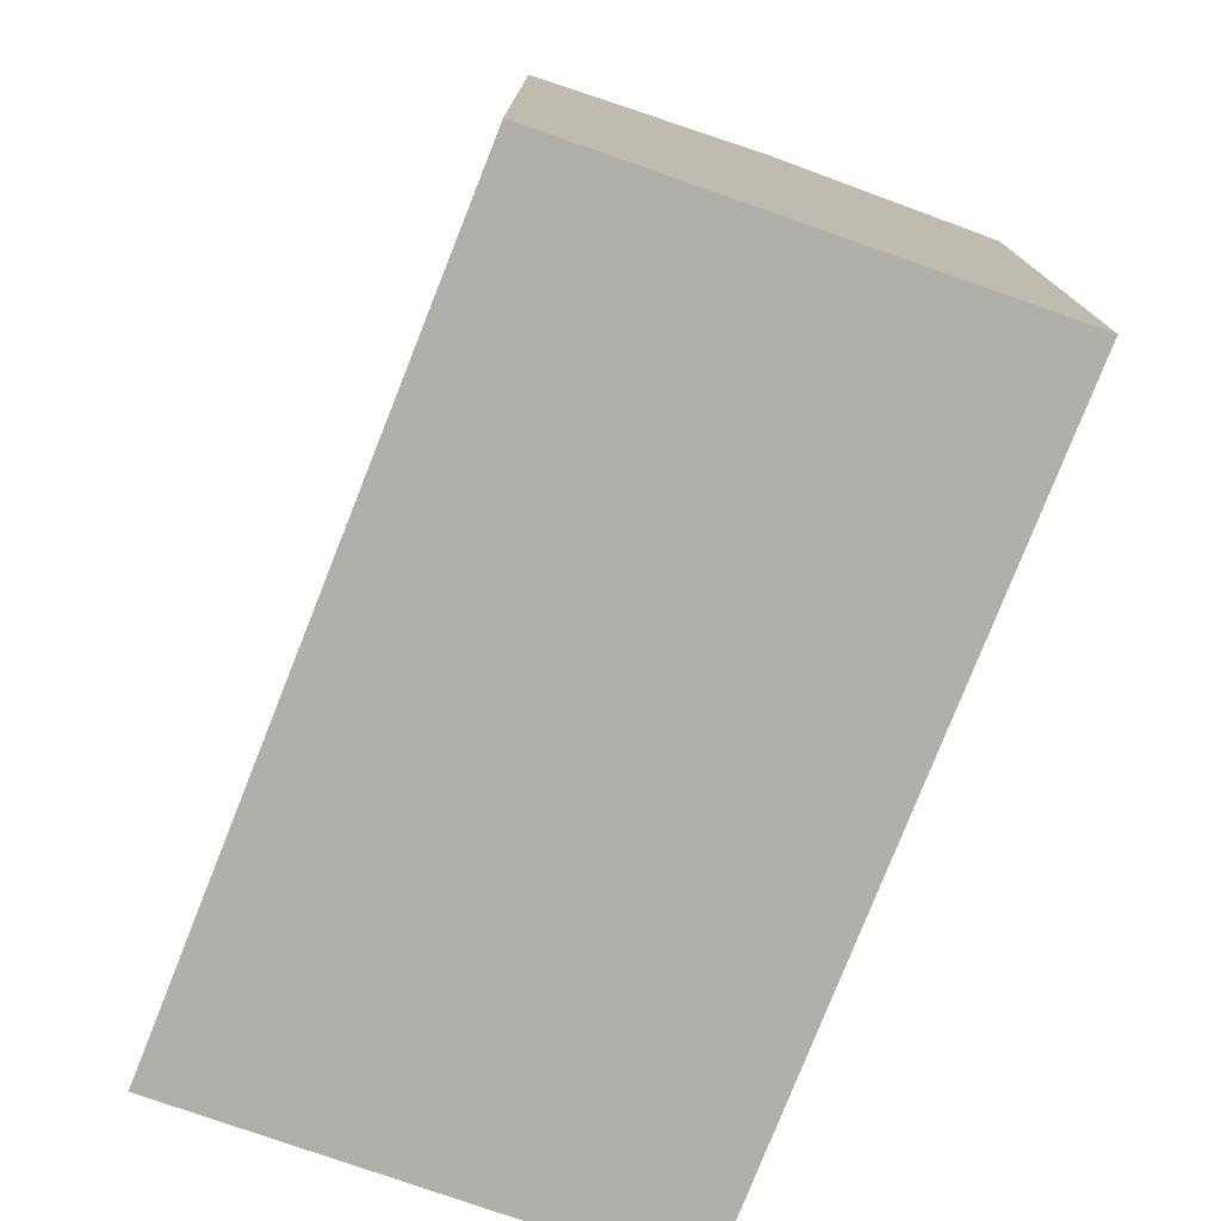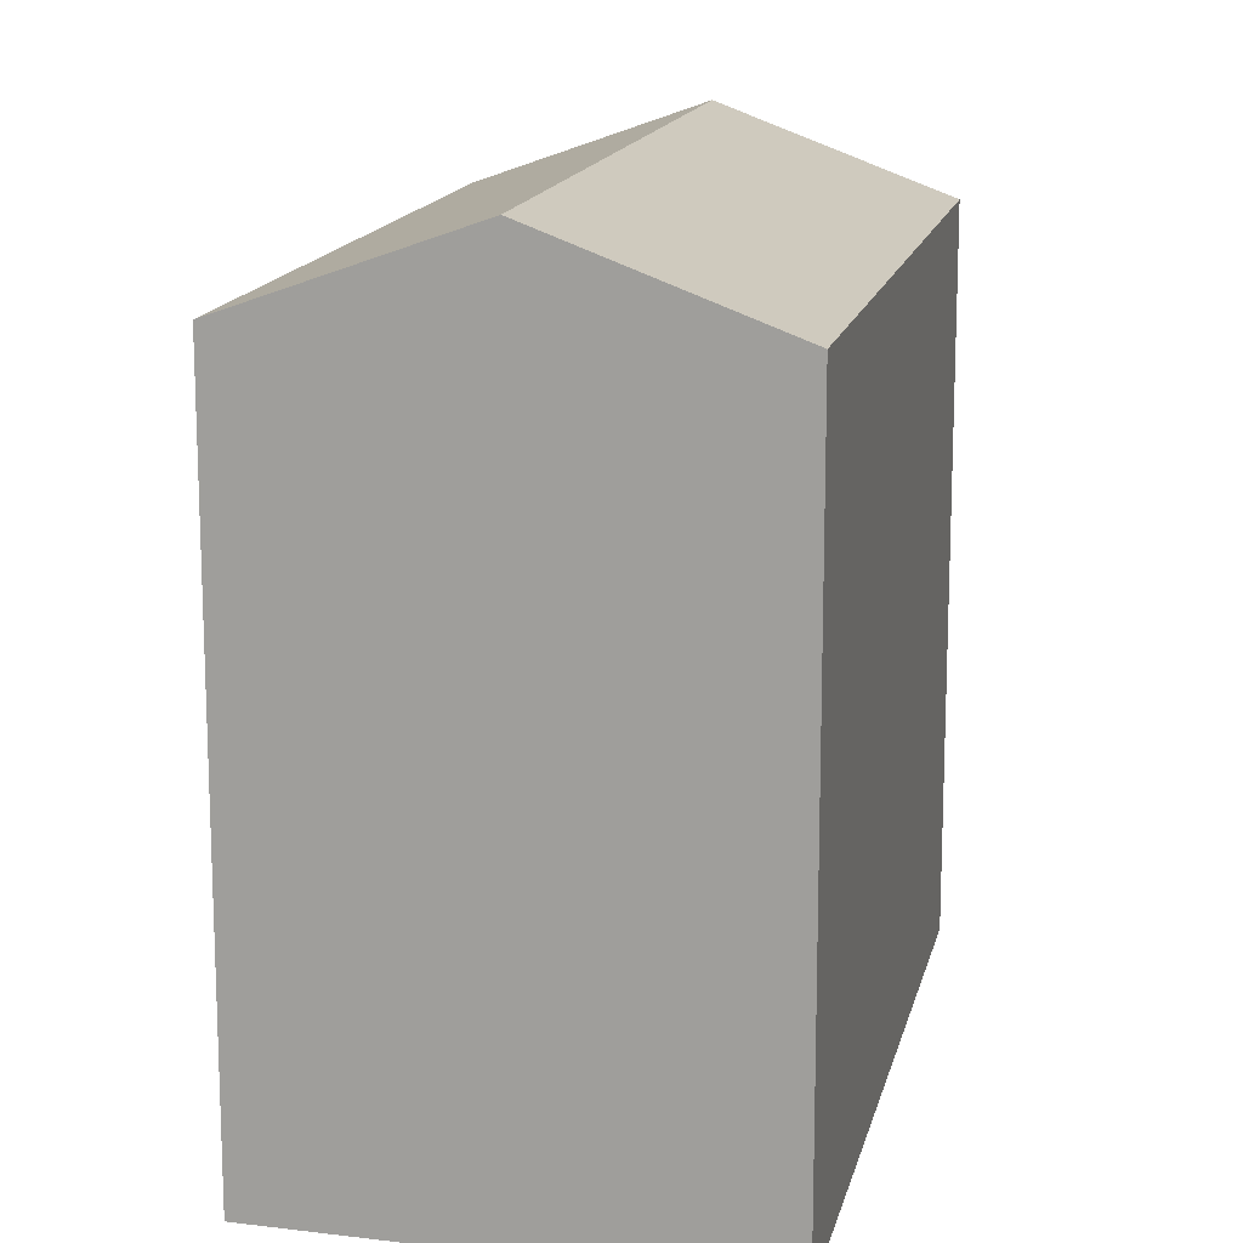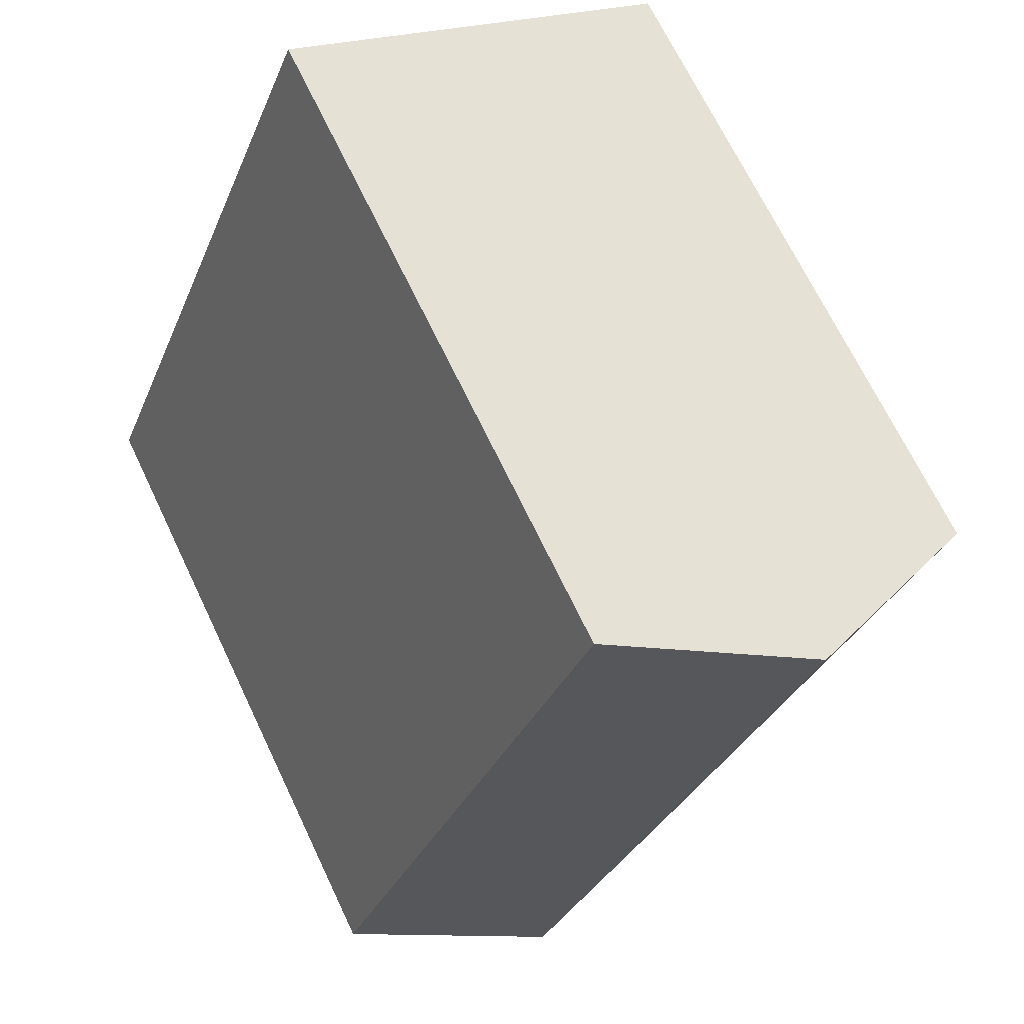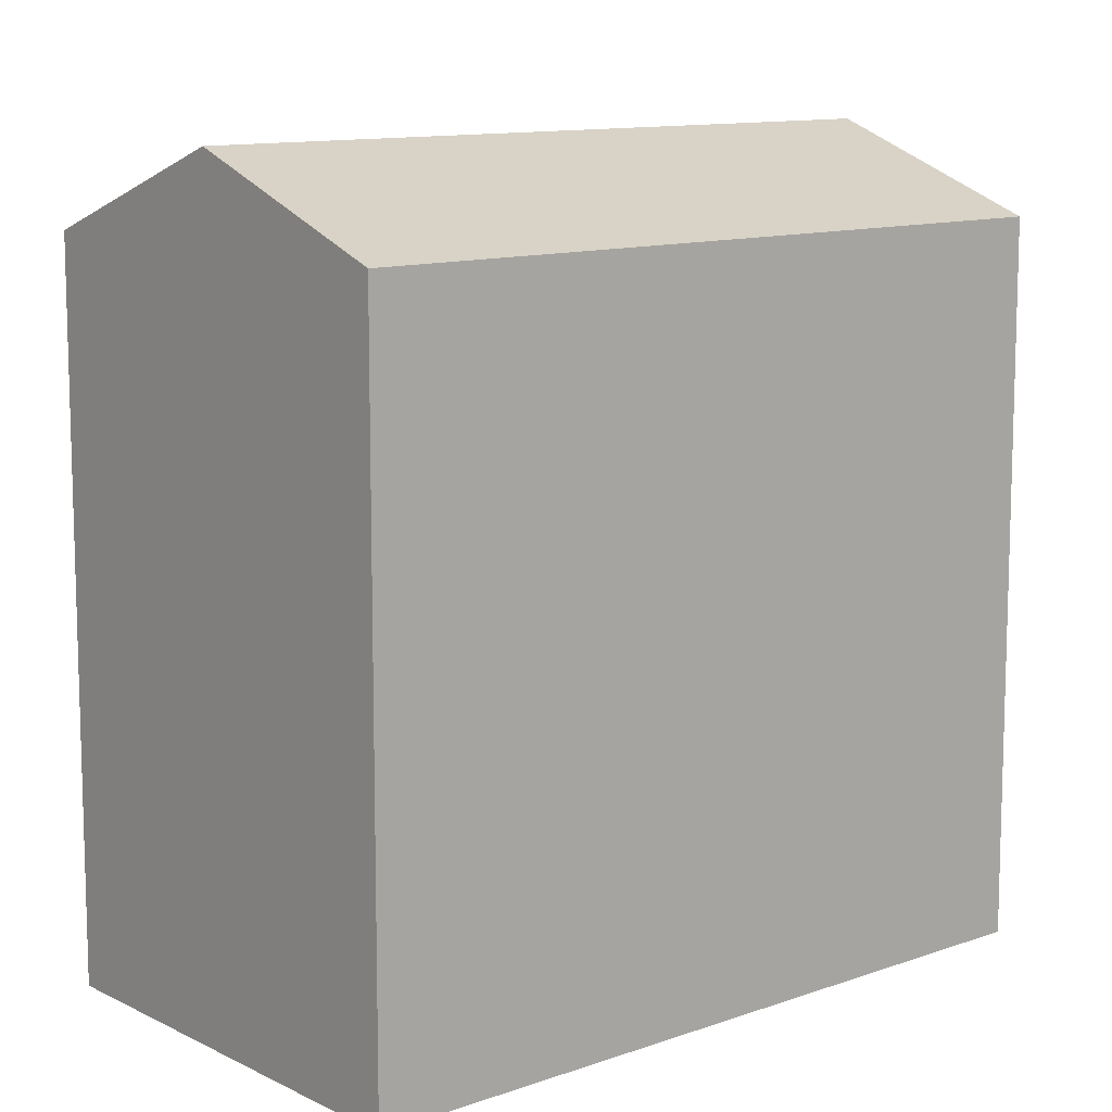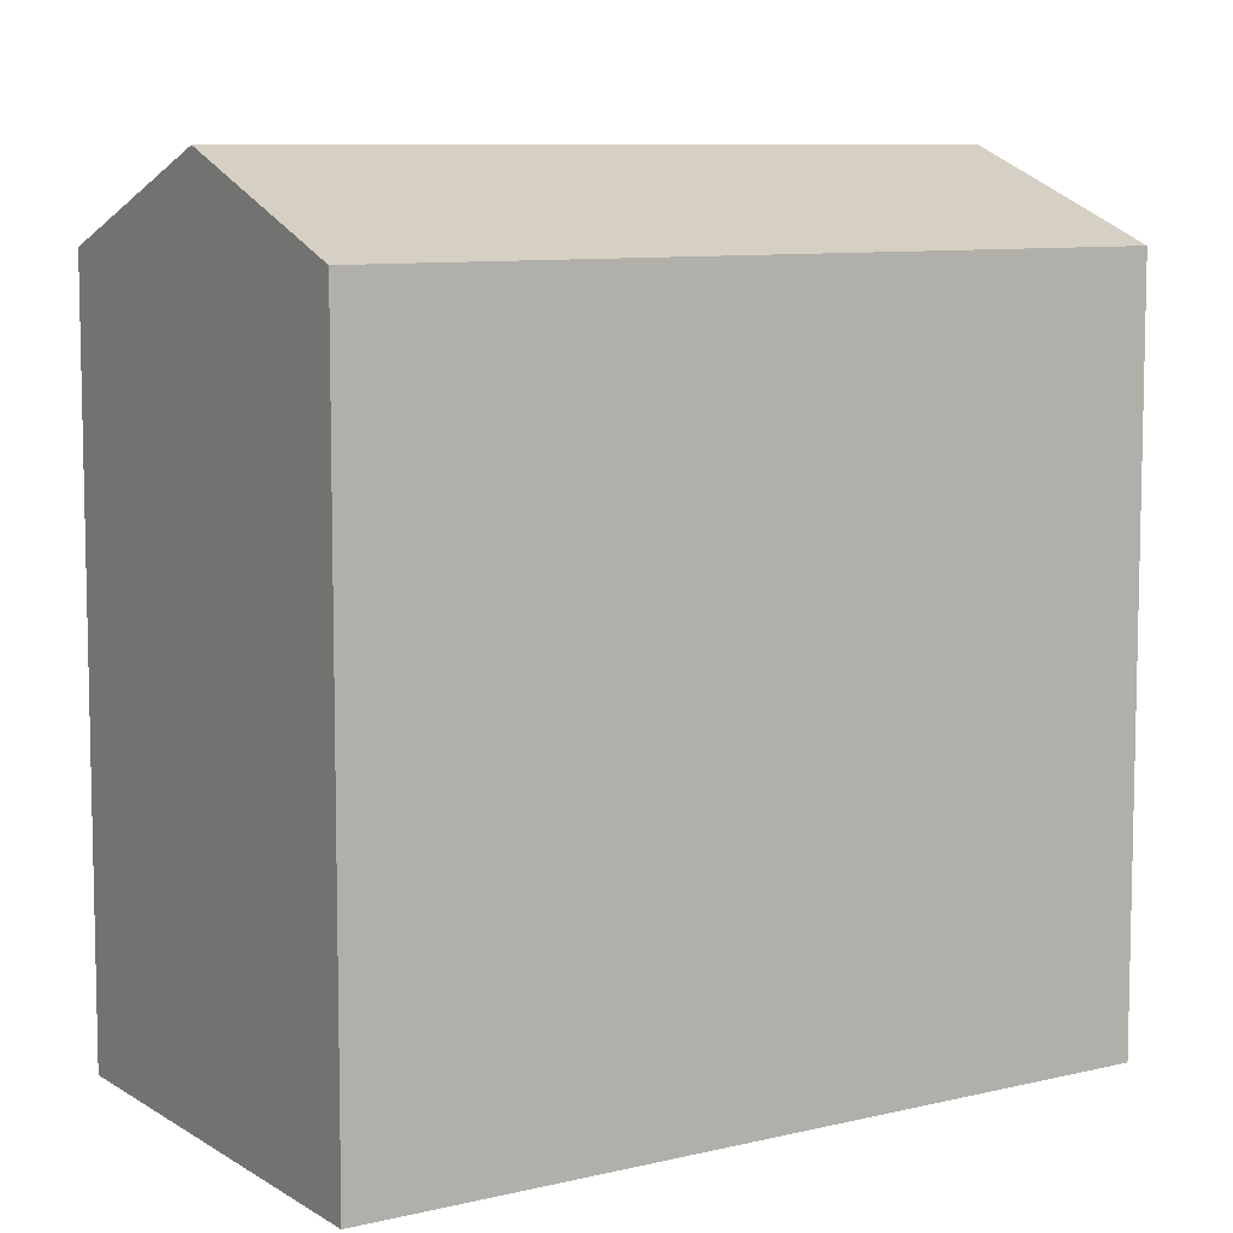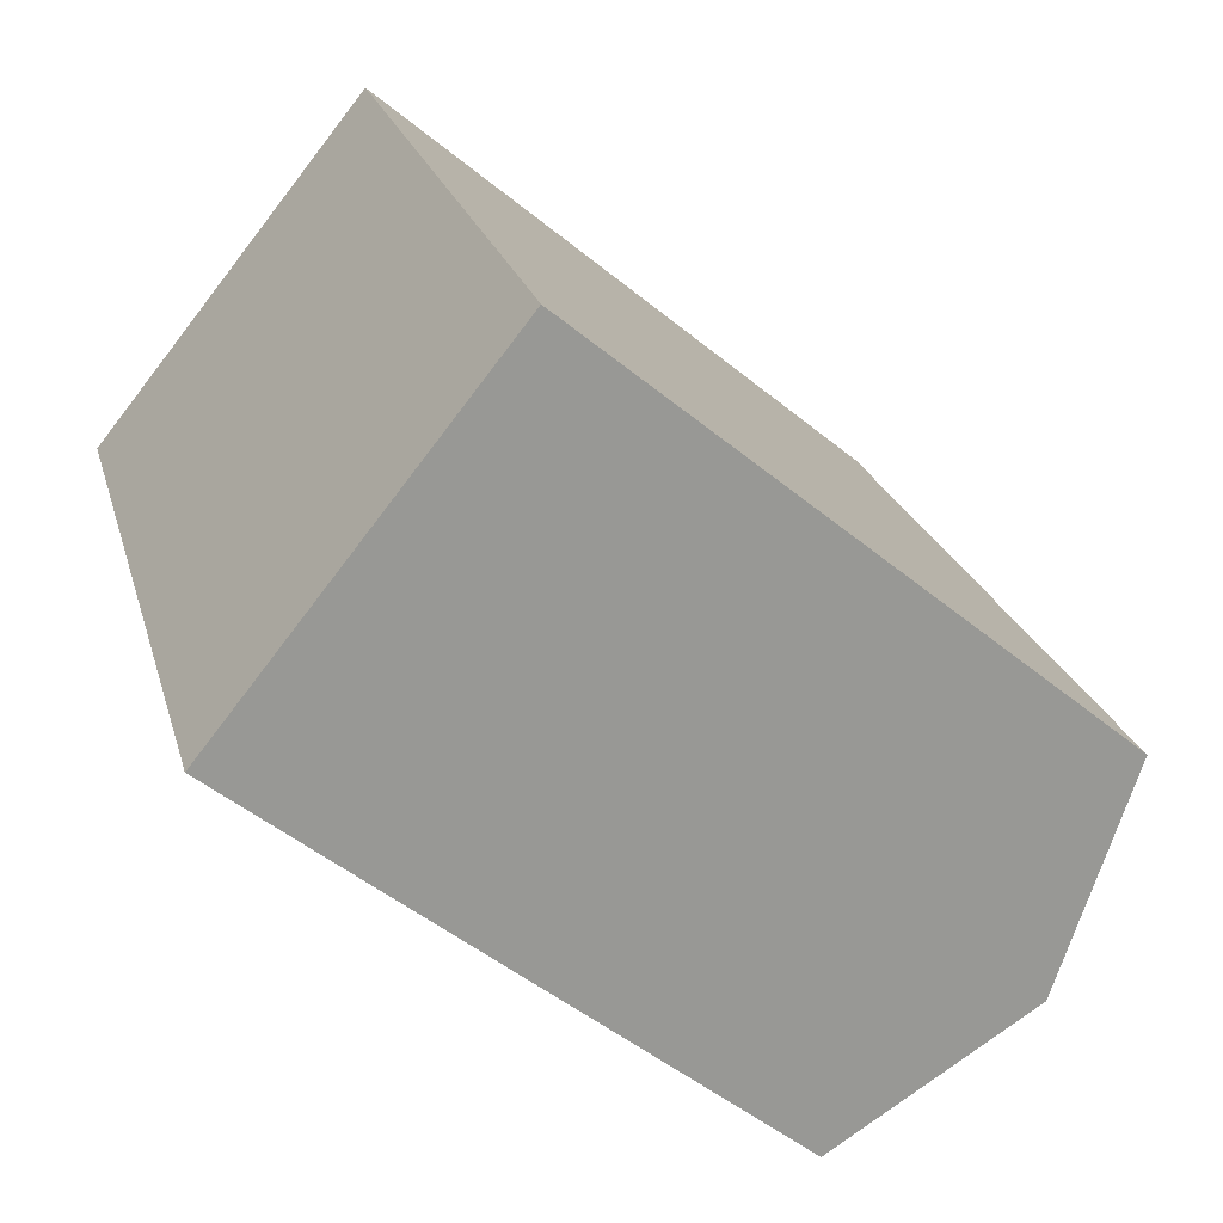
<metadata>
{"format":"obj","ext":"obj","renderer":"f3d","projection":"perspective","resolution":1024,"background":"white","views":[{"elev":-78.0,"azim":136.3,"up":"+Y"},{"elev":15.1,"azim":170.3,"up":"+Y"},{"elev":68.7,"azim":154.5,"up":"+Z"},{"elev":11.1,"azim":-153.7,"up":"+Y"},{"elev":8.4,"azim":34.1,"up":"+Y"},{"elev":-50.1,"azim":48.0,"up":"+Z"}]}
</metadata>
<code>
v  9.804 16.4 4.454
v  4.902 -1.364e-16 2.227
v  9.804 -2.728e-16 4.455
v  0 0 0
v  0.0003495 16.4 -0.0005179
v  4.902 18.34 2.227
v  6.802 16.4 -16.76
v  11.7 8.897e-16 -14.53
v  6.802 1.026e-15 -16.76
v  16.61 7.533e-16 -12.3
v  16.61 16.4 -12.3
v  11.7 18.34 -14.53
g defaultobject
f 1 2 3
f 2 1 4
f 4 1 5
f 5 1 6
f 7 8 9
f 8 7 10
f 10 7 11
f 11 7 12
f 5 9 4
f 9 5 7
f 10 1 3
f 1 10 11
f 2 10 3
f 10 2 4
f 10 4 8
f 8 4 9
f 12 5 6
f 5 12 7
f 11 6 1
f 6 11 12

</code>
